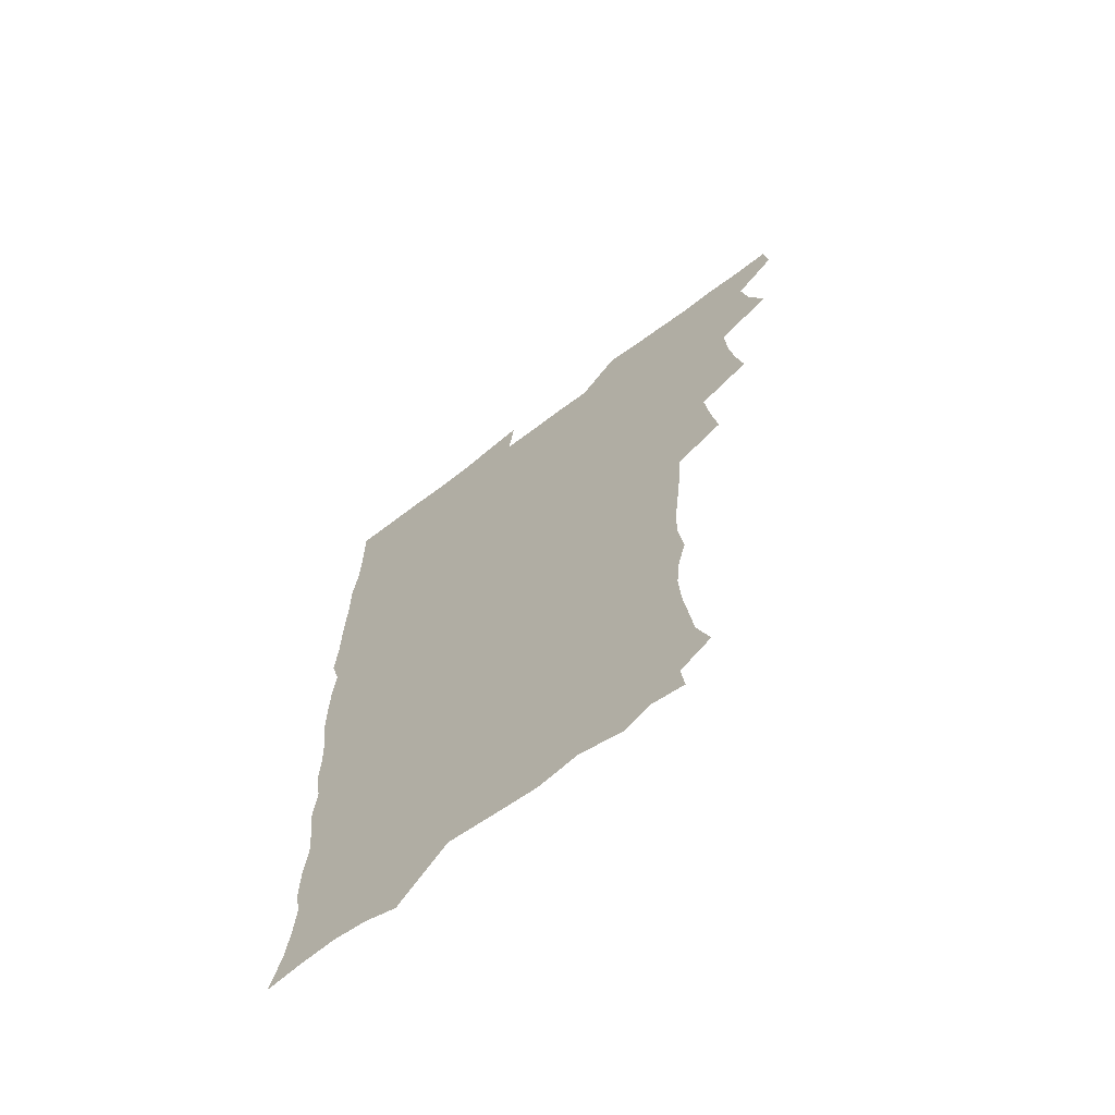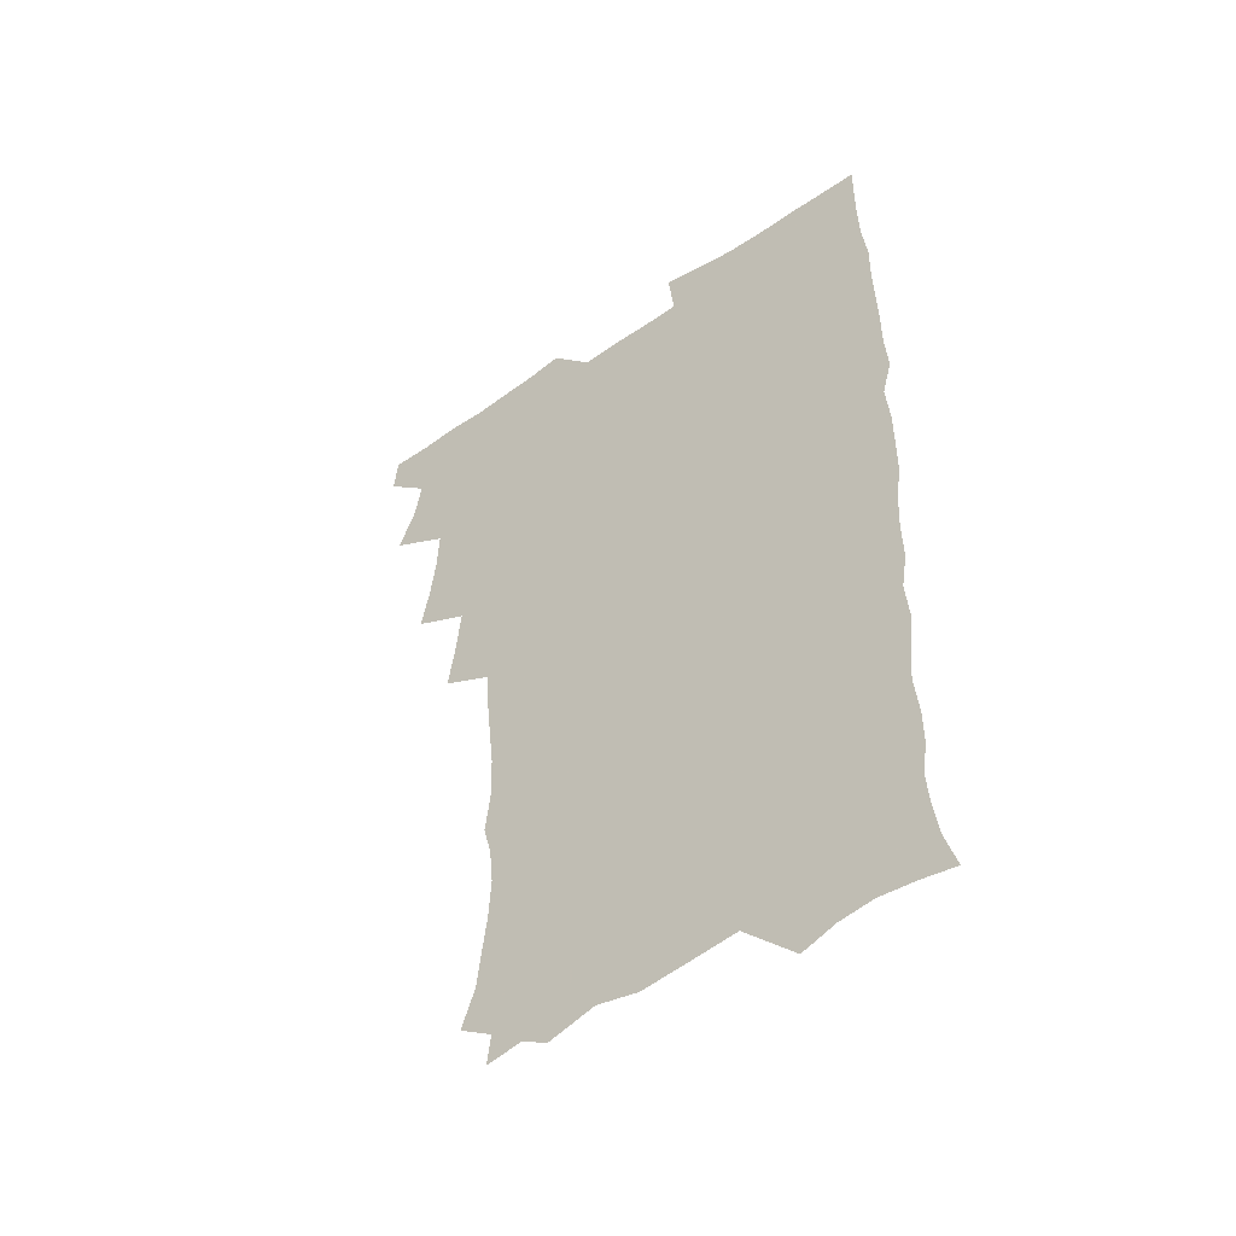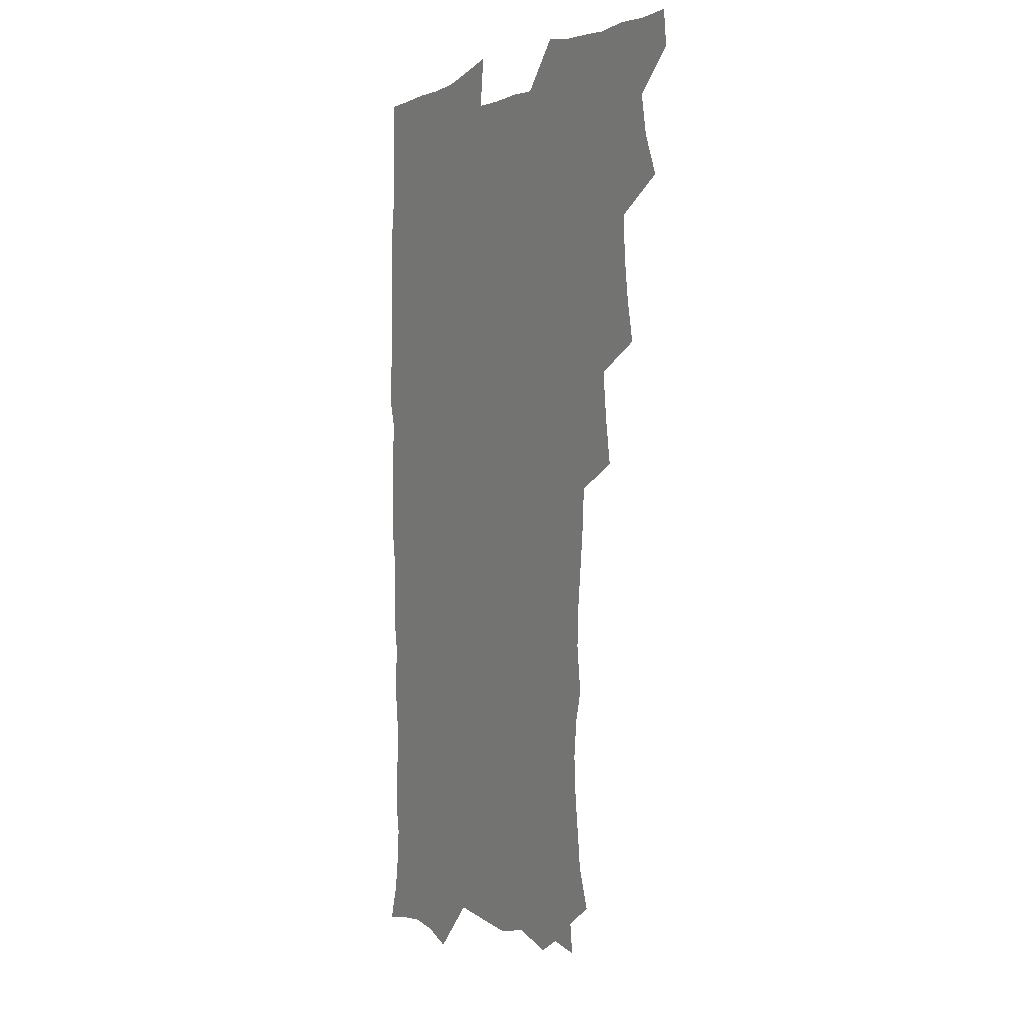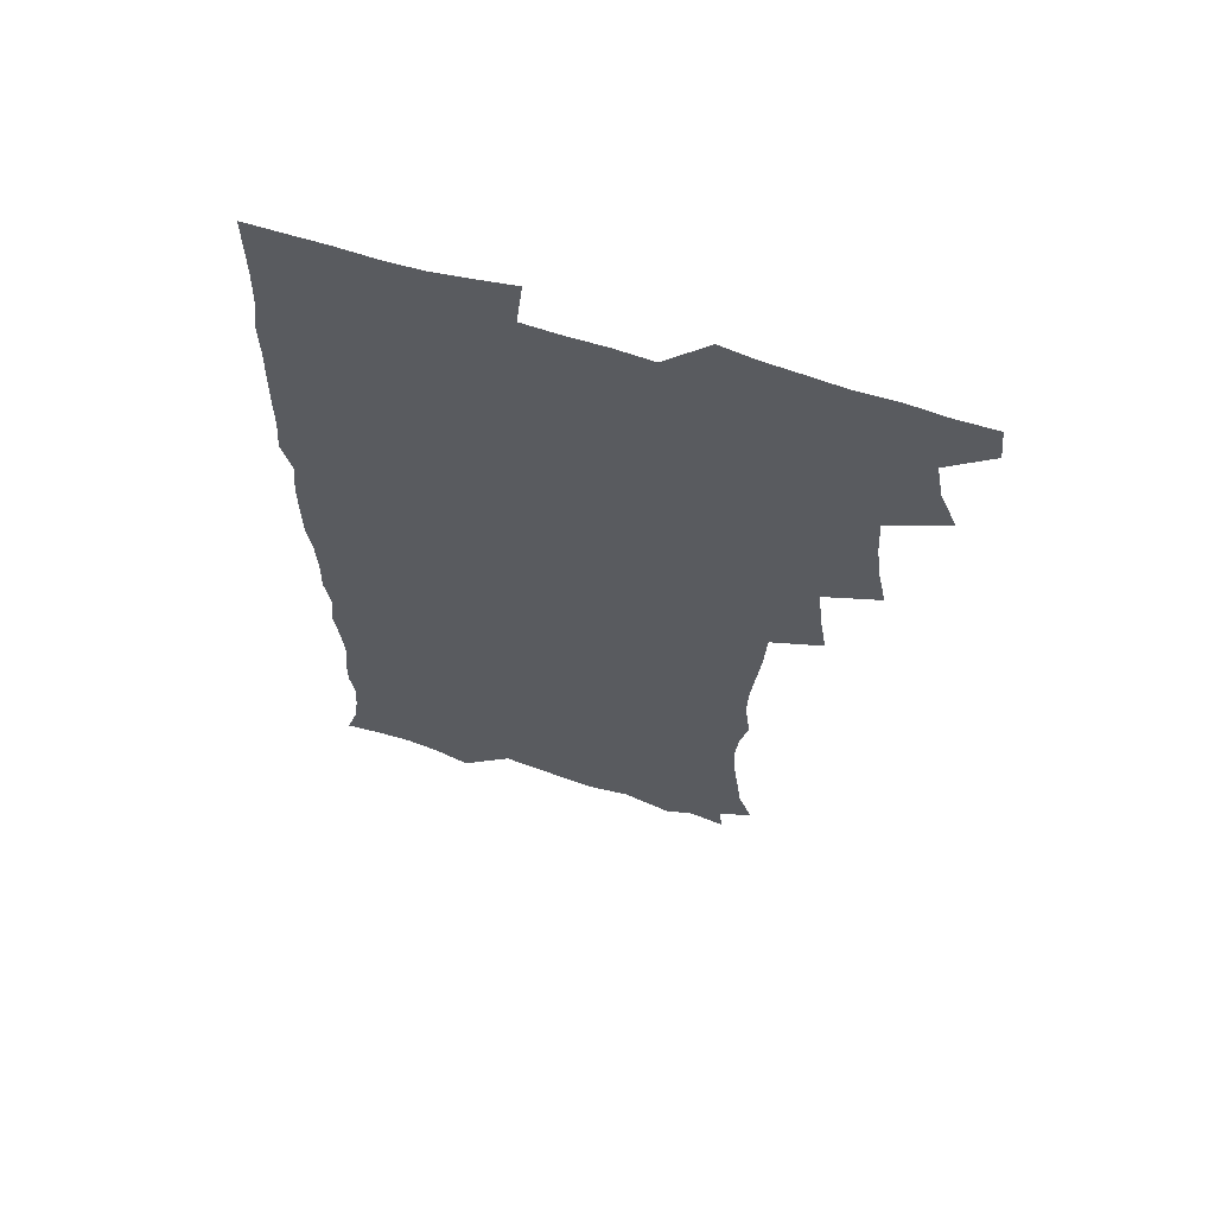
<metadata>
{"format":"obj","ext":"obj","renderer":"f3d","projection":"perspective","resolution":1024,"background":"white","views":[{"elev":-67.6,"azim":-142.7,"up":"+Y"},{"elev":-50.6,"azim":37.1,"up":"+Y"},{"elev":0.7,"azim":-118.9,"up":"+Y"},{"elev":64.3,"azim":-162.1,"up":"+Y"}]}
</metadata>
<code>
v 463.8 555.2 0
v 465.3 569.8 0
v 471.5 506.8 0
v 478.3 523.3 0
v 481.2 539.3 0
v 482.2 554.2 0
v 481.3 569.4 0
v 488.2 442.5 0
v 491.6 459.7 0
v 493.8 476.6 0
v 494.6 493.5 0
v 498.4 510.3 0
v 497.8 524.7 0
v 497.7 539.4 0
v 497.4 554.2 0
v 495.9 570.7 0
v 505.3 394.2 0
v 508.1 412.6 0
v 510.1 431.4 0
v 511.3 448.3 0
v 511.4 463.9 0
v 508.9 478.1 0
v 512.7 495.5 0
v 514.1 510.8 0
v 513.6 524.9 0
v 513 539.7 0
v 512.1 554.8 0
v 511.5 569.9 0
v 523.2 210.4 0
v 528.7 226 0
v 530.2 239.6 0
v 532.2 255.3 0
v 533.2 272 0
v 531.7 287.1 0
v 528.5 299.7 0
v 530.7 318.5 0
v 530.1 334.6 0
v 528.4 350.4 0
v 526.7 366.7 0
v 525.6 383.9 0
v 525.4 400.9 0
v 526.1 417.9 0
v 526.2 433.7 0
v 527.7 450.5 0
v 528.8 466.6 0
v 528.4 481.4 0
v 527.6 496.1 0
v 527.8 510.7 0
v 528 525.2 0
v 528.1 539.7 0
v 526.8 555.5 0
v 525.9 571.1 0
v 535 189.6 0
v 536.5 201.7 0
v 539.5 215.7 0
v 546 234.6 0
v 547.7 250.3 0
v 548.5 266.1 0
v 547.4 279.9 0
v 547.3 295.5 0
v 545.6 309.5 0
v 547.1 327.9 0
v 545.1 341.7 0
v 544.5 357.7 0
v 544 373.7 0
v 542.4 388.7 0
v 542.3 404.8 0
v 544 422.3 0
v 543.7 437.2 0
v 543 451.7 0
v 543.3 466.9 0
v 543.9 482.1 0
v 544.1 496.6 0
v 544.2 511 0
v 544.1 525.2 0
v 542.8 540.3 0
v 541.3 556.3 0
v 540 572.1 0
v 549.2 192.1 0
v 554.9 207.7 0
v 559.3 225.1 0
v 560.9 240.2 0
v 563.1 257.3 0
v 563.1 272 0
v 562.4 286.2 0
v 561.6 300.6 0
v 560.7 315.2 0
v 561.5 332.7 0
v 560.6 347.1 0
v 560.1 362.5 0
v 558.5 376.5 0
v 557.8 391.6 0
v 557.5 406.8 0
v 558.8 423.5 0
v 558.7 438.3 0
v 558.1 452.7 0
v 558.9 468.1 0
v 559.1 482.7 0
v 559.3 497 0
v 559.7 511.1 0
v 559.7 524.7 0
v 558.1 539.6 0
v 555.9 556.4 0
v 553.7 574.5 0
v 559.6 186 0
v 571.5 212.5 0
v 574.7 229.4 0
v 575.4 244.1 0
v 576.3 259.7 0
v 576 273.9 0
v 575.8 288.8 0
v 575 302.9 0
v 575.1 319.2 0
v 574.9 334.6 0
v 574.8 350.1 0
v 574.5 364.9 0
v 574 379.6 0
v 573.9 395 0
v 573.7 409.9 0
v 573 423.9 0
v 573 438.8 0
v 572.8 453.3 0
v 573.8 468.9 0
v 573.2 482.7 0
v 573.8 497.3 0
v 574 511.2 0
v 573.5 525.1 0
v 572.5 539.7 0
v 571 555.4 0
v 578.5 191.3 0
v 586.8 215.3 0
v 589.6 233.4 0
v 589.4 246.3 0
v 589.7 261.4 0
v 589.7 276.3 0
v 588.9 290 0
v 588.8 305.1 0
v 588.6 320.4 0
v 588.3 335.4 0
v 588.4 351.9 0
v 588.2 365.3 0
v 588.3 381.4 0
v 588.1 396.1 0
v 587.9 410.6 0
v 588.3 425.9 0
v 587.3 439.4 0
v 587.9 454.8 0
v 588 469.2 0
v 587.8 483.2 0
v 587.8 497.4 0
v 588 511.4 0
v 587.6 525.6 0
v 586.9 540.6 0
v 585.7 556.3 0
v 595.3 187.6 0
v 601.3 214.9 0
v 602.6 231.8 0
v 602.6 245.7 0
v 602.9 261.9 0
v 603 277.5 0
v 602.7 292.2 0
v 602.6 307.4 0
v 602.6 322.7 0
v 602.2 336.8 0
v 601.9 350.1 0
v 601.9 366.2 0
v 602.1 381.7 0
v 602.1 396.8 0
v 601.9 410.8 0
v 602.1 426.6 0
v 601.7 440.2 0
v 602.2 455.6 0
v 602.1 469.3 0
v 601.9 483.2 0
v 601.7 497.1 0
v 602.2 511.4 0
v 602.1 525.7 0
v 602 540.1 0
v 601.2 555.8 0
v 614.4 189.5 0
v 615.9 213.2 0
v 616.3 232.6 0
v 616.4 247.4 0
v 616.2 262.2 0
v 616.3 278.4 0
v 616.1 292.1 0
v 616 307.3 0
v 615.9 322.2 0
v 615.8 337.3 0
v 615.6 351.4 0
v 615.6 367.1 0
v 616.2 380.3 0
v 615.9 395.9 0
v 615.9 410.3 0
v 615.9 426.3 0
v 615.9 440.8 0
v 616 455.4 0
v 616.2 469.4 0
v 616.4 483.6 0
v 616.8 497.6 0
v 616.4 511.7 0
v 616.6 525.7 0
v 616.7 539.7 0
v 616.2 556.3 0
v 613.8 577 0
v 633 191.6 0
v 630.7 214.6 0
v 630 231.8 0
v 629.6 248.2 0
v 629.7 262.4 0
v 629.4 278.6 0
v 629.4 292.7 0
v 629.3 307.9 0
v 629.5 322.3 0
v 629.3 338 0
v 629.2 352.6 0
v 629.7 365.1 0
v 629.7 382.3 0
v 629.6 396.9 0
v 630 410.5 0
v 629.8 425.9 0
v 629.9 440.5 0
v 629.7 455.4 0
v 630.1 469 0
v 630.9 482.7 0
v 630.7 498 0
v 630.8 511.7 0
v 631 525.5 0
v 630.9 540.1 0
v 631 554.6 0
v 628.8 573.9 0
v 653.7 170.4 0
v 647.2 194.4 0
v 645 213.5 0
v 643.7 231 0
v 643.3 246.2 0
v 642.7 263.6 0
v 642.5 278.5 0
v 642.6 292.6 0
v 643.3 305.5 0
v 642.4 324.1 0
v 643 337 0
v 642.7 352.6 0
v 643.2 366.6 0
v 643.4 381 0
v 643.2 395.8 0
v 644.3 409.1 0
v 643.6 425.9 0
v 644.1 439.7 0
v 644.1 454.3 0
v 644.5 468.4 0
v 644.9 482.7 0
v 644.9 497.5 0
v 645.4 511.6 0
v 645.3 525.8 0
v 645.4 540.3 0
v 645.3 554.9 0
v 644.8 570.9 0
v 667 175.3 0
v 662.2 193.8 0
v 659.1 212.5 0
v 657.2 230 0
v 656.8 245.2 0
v 656 261.7 0
v 656.1 276.2 0
v 655.5 292.2 0
v 656.6 305.2 0
v 656.1 321.6 0
v 656.2 336.5 0
v 656.4 351.1 0
v 657.3 364.7 0
v 657.1 380.1 0
v 658.7 393.3 0
v 657.8 410 0
v 657.8 424.7 0
v 658.3 438.8 0
v 658.6 453.2 0
v 658.6 467.9 0
v 659.2 481.8 0
v 658.4 498.2 0
v 659.4 511.5 0
v 659.9 525.7 0
v 660 540.2 0
v 660.1 555.2 0
v 660.2 570.1 0
v 680.5 177.2 0
v 676.4 193.5 0
v 673.8 209.7 0
v 671.9 226.2 0
v 670.6 242.8 0
v 671.2 256.7 0
v 670.1 273.1 0
v 670.2 288.1 0
v 670.4 302.9 0
v 670 318.7 0
v 672.2 331.4 0
v 670.7 348.5 0
v 670.6 363.8 0
v 671.5 377.8 0
v 672.7 391.9 0
v 672.4 407.7 0
v 673.5 421.8 0
v 673 437.3 0
v 672.8 452.4 0
v 673.3 466.8 0
v 673.5 481.6 0
v 673 496.7 0
v 674.9 510.7 0
v 674.2 525.9 0
v 674.3 539.8 0
v 675.2 555.1 0
v 675.3 570.6 0
v 694.9 175.9 0
v 691.6 190.2 0
v 687.6 207.7 0
v 685.9 223.2 0
v 685.9 237.5 0
v 685 253.2 0
v 685 267.9 0
v 685.7 282.3 0
v 685.1 298.5 0
v 684.3 314.8 0
v 685.8 328.8 0
v 686.5 343.6 0
v 686.1 359.4 0
v 688.8 372.9 0
v 687.3 389.6 0
v 688.5 404 0
v 688.5 419.5 0
v 687.6 435.6 0
v 687.4 450.6 0
v 688.9 464.8 0
v 689.5 479.7 0
v 690.7 494.4 0
v 689.4 510.5 0
v 690 525.1 0
v 690.3 540 0
v 690.1 554.9 0
v 690.6 570.2 0
v 709.2 173.5 0
v 704.6 189 0
v 702.6 202.8 0
v 701.6 216.7 0
v 703.5 228.7 0
v 703.5 243 0
v 701.9 259.3 0
v 703 273.4 0
v 704.8 287.4 0
v 703.3 304.7 0
v 705.7 318.8 0
v 705.3 335.1 0
v 705.9 350.7 0
v 708 365.1 0
v 708.1 381 0
v 708 396.8 0
v 706.5 413.8 0
v 710.4 428 0
v 709.2 444.3 0
v 709.1 459.9 0
v 708.7 475.6 0
v 708.2 491.5 0
v 708.4 507.1 0
v 706.4 523.9 0
v 705.9 539.7 0
v 705.9 555 0
v 705.9 570.1 0
v 706 586 0
f 5 6 1
f 1 6 2
f 6 7 2
f 11 12 3
f 3 12 4
f 12 13 4
f 4 13 5
f 13 14 5
f 5 14 6
f 14 15 6
f 6 15 7
f 15 16 7
f 19 20 8
f 8 20 9
f 20 21 9
f 9 21 10
f 21 22 10
f 10 22 11
f 22 23 11
f 11 23 12
f 23 24 12
f 12 24 13
f 24 25 13
f 13 25 14
f 25 26 14
f 14 26 15
f 26 27 15
f 15 27 16
f 27 28 16
f 40 41 17
f 17 41 18
f 41 42 18
f 18 42 19
f 42 43 19
f 19 43 20
f 43 44 20
f 20 44 21
f 44 45 21
f 21 45 22
f 45 46 22
f 22 46 23
f 46 47 23
f 23 47 24
f 47 48 24
f 24 48 25
f 48 49 25
f 25 49 26
f 49 50 26
f 26 50 27
f 50 51 27
f 27 51 28
f 51 52 28
f 54 55 29
f 29 55 30
f 55 56 30
f 30 56 31
f 56 57 31
f 31 57 32
f 57 58 32
f 32 58 33
f 58 59 33
f 33 59 34
f 59 60 34
f 34 60 35
f 60 61 35
f 35 61 36
f 61 62 36
f 36 62 37
f 62 63 37
f 37 63 38
f 63 64 38
f 38 64 39
f 64 65 39
f 39 65 40
f 65 66 40
f 40 66 41
f 66 67 41
f 41 67 42
f 67 68 42
f 42 68 43
f 68 69 43
f 43 69 44
f 69 70 44
f 44 70 45
f 70 71 45
f 45 71 46
f 71 72 46
f 46 72 47
f 72 73 47
f 47 73 48
f 73 74 48
f 48 74 49
f 74 75 49
f 49 75 50
f 75 76 50
f 50 76 51
f 76 77 51
f 51 77 52
f 77 78 52
f 53 79 54
f 79 80 54
f 54 80 55
f 80 81 55
f 55 81 56
f 81 82 56
f 56 82 57
f 82 83 57
f 57 83 58
f 83 84 58
f 58 84 59
f 84 85 59
f 59 85 60
f 85 86 60
f 60 86 61
f 86 87 61
f 61 87 62
f 87 88 62
f 62 88 63
f 88 89 63
f 63 89 64
f 89 90 64
f 64 90 65
f 90 91 65
f 65 91 66
f 91 92 66
f 66 92 67
f 92 93 67
f 67 93 68
f 93 94 68
f 68 94 69
f 94 95 69
f 69 95 70
f 95 96 70
f 70 96 71
f 96 97 71
f 71 97 72
f 97 98 72
f 72 98 73
f 98 99 73
f 73 99 74
f 99 100 74
f 74 100 75
f 100 101 75
f 75 101 76
f 101 102 76
f 76 102 77
f 102 103 77
f 77 103 78
f 103 104 78
f 79 105 80
f 105 106 80
f 80 106 81
f 106 107 81
f 81 107 82
f 107 108 82
f 82 108 83
f 108 109 83
f 83 109 84
f 109 110 84
f 84 110 85
f 110 111 85
f 85 111 86
f 111 112 86
f 86 112 87
f 112 113 87
f 87 113 88
f 113 114 88
f 88 114 89
f 114 115 89
f 89 115 90
f 115 116 90
f 90 116 91
f 116 117 91
f 91 117 92
f 117 118 92
f 92 118 93
f 118 119 93
f 93 119 94
f 119 120 94
f 94 120 95
f 120 121 95
f 95 121 96
f 121 122 96
f 96 122 97
f 122 123 97
f 97 123 98
f 123 124 98
f 98 124 99
f 124 125 99
f 99 125 100
f 125 126 100
f 100 126 101
f 126 127 101
f 101 127 102
f 127 128 102
f 102 128 103
f 128 129 103
f 103 129 104
f 105 130 106
f 130 131 106
f 106 131 107
f 131 132 107
f 107 132 108
f 132 133 108
f 108 133 109
f 133 134 109
f 109 134 110
f 134 135 110
f 110 135 111
f 135 136 111
f 111 136 112
f 136 137 112
f 112 137 113
f 137 138 113
f 113 138 114
f 138 139 114
f 114 139 115
f 139 140 115
f 115 140 116
f 140 141 116
f 116 141 117
f 141 142 117
f 117 142 118
f 142 143 118
f 118 143 119
f 143 144 119
f 119 144 120
f 144 145 120
f 120 145 121
f 145 146 121
f 121 146 122
f 146 147 122
f 122 147 123
f 147 148 123
f 123 148 124
f 148 149 124
f 124 149 125
f 149 150 125
f 125 150 126
f 150 151 126
f 126 151 127
f 151 152 127
f 127 152 128
f 152 153 128
f 128 153 129
f 153 154 129
f 130 155 131
f 155 156 131
f 131 156 132
f 156 157 132
f 132 157 133
f 157 158 133
f 133 158 134
f 158 159 134
f 134 159 135
f 159 160 135
f 135 160 136
f 160 161 136
f 136 161 137
f 161 162 137
f 137 162 138
f 162 163 138
f 138 163 139
f 163 164 139
f 139 164 140
f 164 165 140
f 140 165 141
f 165 166 141
f 141 166 142
f 166 167 142
f 142 167 143
f 167 168 143
f 143 168 144
f 168 169 144
f 144 169 145
f 169 170 145
f 145 170 146
f 170 171 146
f 146 171 147
f 171 172 147
f 147 172 148
f 172 173 148
f 148 173 149
f 173 174 149
f 149 174 150
f 174 175 150
f 150 175 151
f 175 176 151
f 151 176 152
f 176 177 152
f 152 177 153
f 177 178 153
f 153 178 154
f 178 179 154
f 155 180 156
f 180 181 156
f 156 181 157
f 181 182 157
f 157 182 158
f 182 183 158
f 158 183 159
f 183 184 159
f 159 184 160
f 184 185 160
f 160 185 161
f 185 186 161
f 161 186 162
f 186 187 162
f 162 187 163
f 187 188 163
f 163 188 164
f 188 189 164
f 164 189 165
f 189 190 165
f 165 190 166
f 190 191 166
f 166 191 167
f 191 192 167
f 167 192 168
f 192 193 168
f 168 193 169
f 193 194 169
f 169 194 170
f 194 195 170
f 170 195 171
f 195 196 171
f 171 196 172
f 196 197 172
f 172 197 173
f 197 198 173
f 173 198 174
f 198 199 174
f 174 199 175
f 199 200 175
f 175 200 176
f 200 201 176
f 176 201 177
f 201 202 177
f 177 202 178
f 202 203 178
f 178 203 179
f 203 204 179
f 180 206 181
f 206 207 181
f 181 207 182
f 207 208 182
f 182 208 183
f 208 209 183
f 183 209 184
f 209 210 184
f 184 210 185
f 210 211 185
f 185 211 186
f 211 212 186
f 186 212 187
f 212 213 187
f 187 213 188
f 213 214 188
f 188 214 189
f 214 215 189
f 189 215 190
f 215 216 190
f 190 216 191
f 216 217 191
f 191 217 192
f 217 218 192
f 192 218 193
f 218 219 193
f 193 219 194
f 219 220 194
f 194 220 195
f 220 221 195
f 195 221 196
f 221 222 196
f 196 222 197
f 222 223 197
f 197 223 198
f 223 224 198
f 198 224 199
f 224 225 199
f 199 225 200
f 225 226 200
f 200 226 201
f 226 227 201
f 201 227 202
f 227 228 202
f 202 228 203
f 228 229 203
f 203 229 204
f 229 230 204
f 204 230 205
f 230 231 205
f 232 233 206
f 206 233 207
f 233 234 207
f 207 234 208
f 234 235 208
f 208 235 209
f 235 236 209
f 209 236 210
f 236 237 210
f 210 237 211
f 237 238 211
f 211 238 212
f 238 239 212
f 212 239 213
f 239 240 213
f 213 240 214
f 240 241 214
f 214 241 215
f 241 242 215
f 215 242 216
f 242 243 216
f 216 243 217
f 243 244 217
f 217 244 218
f 244 245 218
f 218 245 219
f 245 246 219
f 219 246 220
f 246 247 220
f 220 247 221
f 247 248 221
f 221 248 222
f 248 249 222
f 222 249 223
f 249 250 223
f 223 250 224
f 250 251 224
f 224 251 225
f 251 252 225
f 225 252 226
f 252 253 226
f 226 253 227
f 253 254 227
f 227 254 228
f 254 255 228
f 228 255 229
f 255 256 229
f 229 256 230
f 256 257 230
f 230 257 231
f 257 258 231
f 232 259 233
f 259 260 233
f 233 260 234
f 260 261 234
f 234 261 235
f 261 262 235
f 235 262 236
f 262 263 236
f 236 263 237
f 263 264 237
f 237 264 238
f 264 265 238
f 238 265 239
f 265 266 239
f 239 266 240
f 266 267 240
f 240 267 241
f 267 268 241
f 241 268 242
f 268 269 242
f 242 269 243
f 269 270 243
f 243 270 244
f 270 271 244
f 244 271 245
f 271 272 245
f 245 272 246
f 272 273 246
f 246 273 247
f 273 274 247
f 247 274 248
f 274 275 248
f 248 275 249
f 275 276 249
f 249 276 250
f 276 277 250
f 250 277 251
f 277 278 251
f 251 278 252
f 278 279 252
f 252 279 253
f 279 280 253
f 253 280 254
f 280 281 254
f 254 281 255
f 281 282 255
f 255 282 256
f 282 283 256
f 256 283 257
f 283 284 257
f 257 284 258
f 284 285 258
f 259 286 260
f 286 287 260
f 260 287 261
f 287 288 261
f 261 288 262
f 288 289 262
f 262 289 263
f 289 290 263
f 263 290 264
f 290 291 264
f 264 291 265
f 291 292 265
f 265 292 266
f 292 293 266
f 266 293 267
f 293 294 267
f 267 294 268
f 294 295 268
f 268 295 269
f 295 296 269
f 269 296 270
f 296 297 270
f 270 297 271
f 297 298 271
f 271 298 272
f 298 299 272
f 272 299 273
f 299 300 273
f 273 300 274
f 300 301 274
f 274 301 275
f 301 302 275
f 275 302 276
f 302 303 276
f 276 303 277
f 303 304 277
f 277 304 278
f 304 305 278
f 278 305 279
f 305 306 279
f 279 306 280
f 306 307 280
f 280 307 281
f 307 308 281
f 281 308 282
f 308 309 282
f 282 309 283
f 309 310 283
f 283 310 284
f 310 311 284
f 284 311 285
f 311 312 285
f 286 313 287
f 313 314 287
f 287 314 288
f 314 315 288
f 288 315 289
f 315 316 289
f 289 316 290
f 316 317 290
f 290 317 291
f 317 318 291
f 291 318 292
f 318 319 292
f 292 319 293
f 319 320 293
f 293 320 294
f 320 321 294
f 294 321 295
f 321 322 295
f 295 322 296
f 322 323 296
f 296 323 297
f 323 324 297
f 297 324 298
f 324 325 298
f 298 325 299
f 325 326 299
f 299 326 300
f 326 327 300
f 300 327 301
f 327 328 301
f 301 328 302
f 328 329 302
f 302 329 303
f 329 330 303
f 303 330 304
f 330 331 304
f 304 331 305
f 331 332 305
f 305 332 306
f 332 333 306
f 306 333 307
f 333 334 307
f 307 334 308
f 334 335 308
f 308 335 309
f 335 336 309
f 309 336 310
f 336 337 310
f 310 337 311
f 337 338 311
f 311 338 312
f 338 339 312
f 313 340 314
f 340 341 314
f 314 341 315
f 341 342 315
f 315 342 316
f 342 343 316
f 316 343 317
f 343 344 317
f 317 344 318
f 344 345 318
f 318 345 319
f 345 346 319
f 319 346 320
f 346 347 320
f 320 347 321
f 347 348 321
f 321 348 322
f 348 349 322
f 322 349 323
f 349 350 323
f 323 350 324
f 350 351 324
f 324 351 325
f 351 352 325
f 325 352 326
f 352 353 326
f 326 353 327
f 353 354 327
f 327 354 328
f 354 355 328
f 328 355 329
f 355 356 329
f 329 356 330
f 356 357 330
f 330 357 331
f 357 358 331
f 331 358 332
f 358 359 332
f 332 359 333
f 359 360 333
f 333 360 334
f 360 361 334
f 334 361 335
f 361 362 335
f 335 362 336
f 362 363 336
f 336 363 337
f 363 364 337
f 337 364 338
f 364 365 338
f 338 365 339
f 365 366 339

</code>
